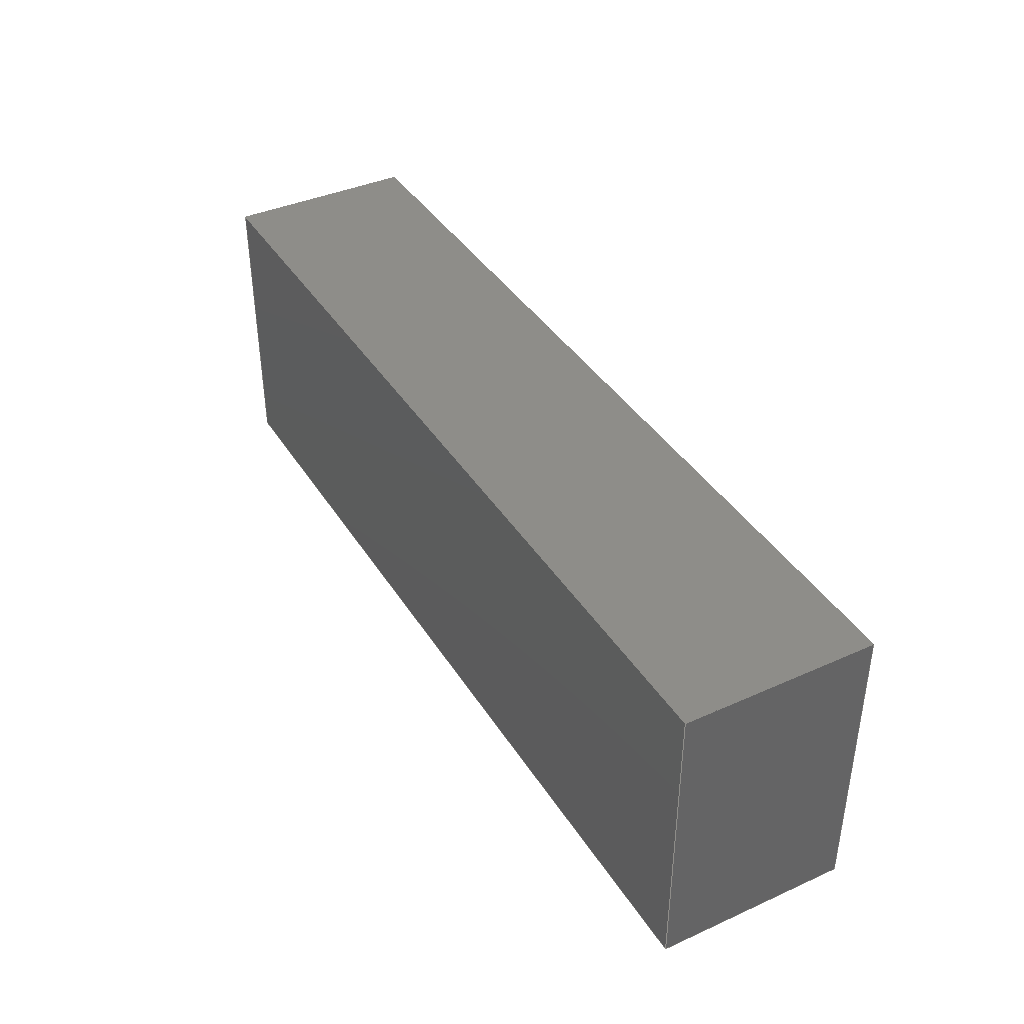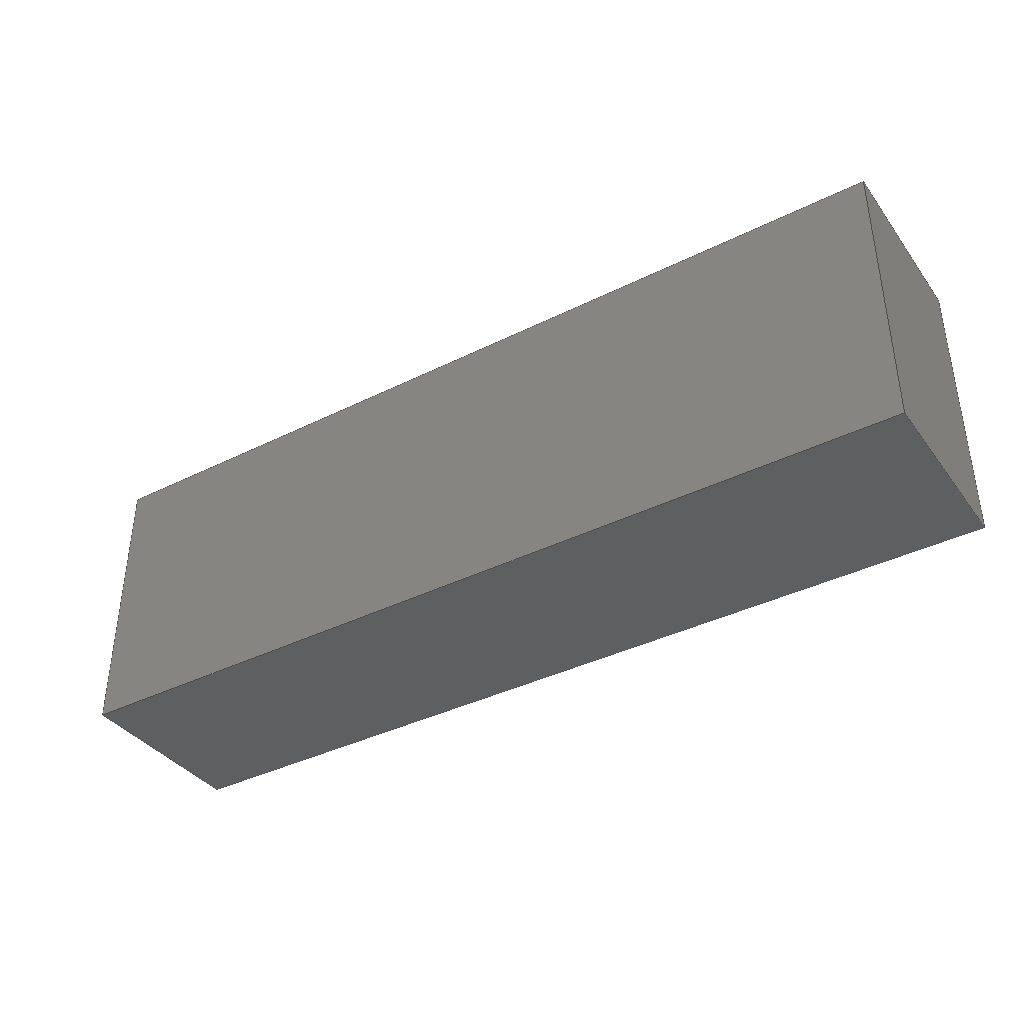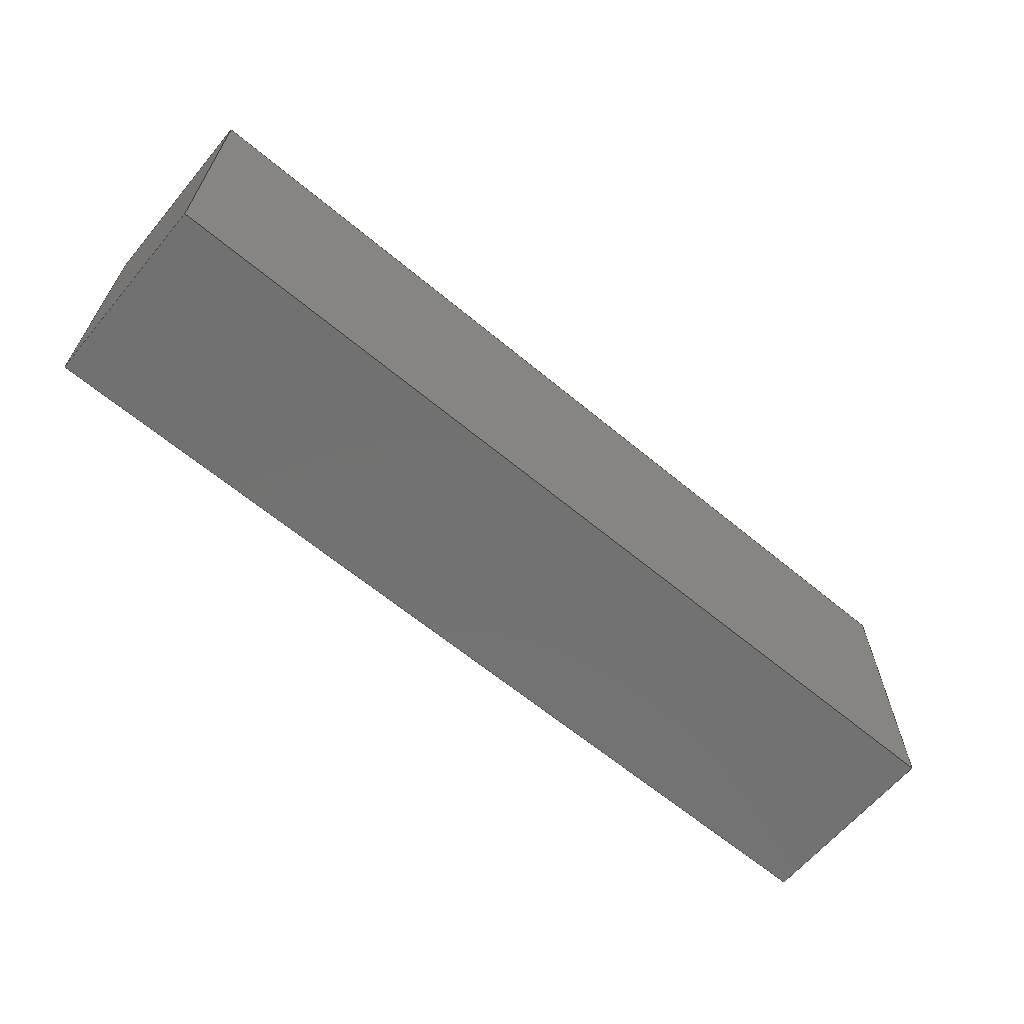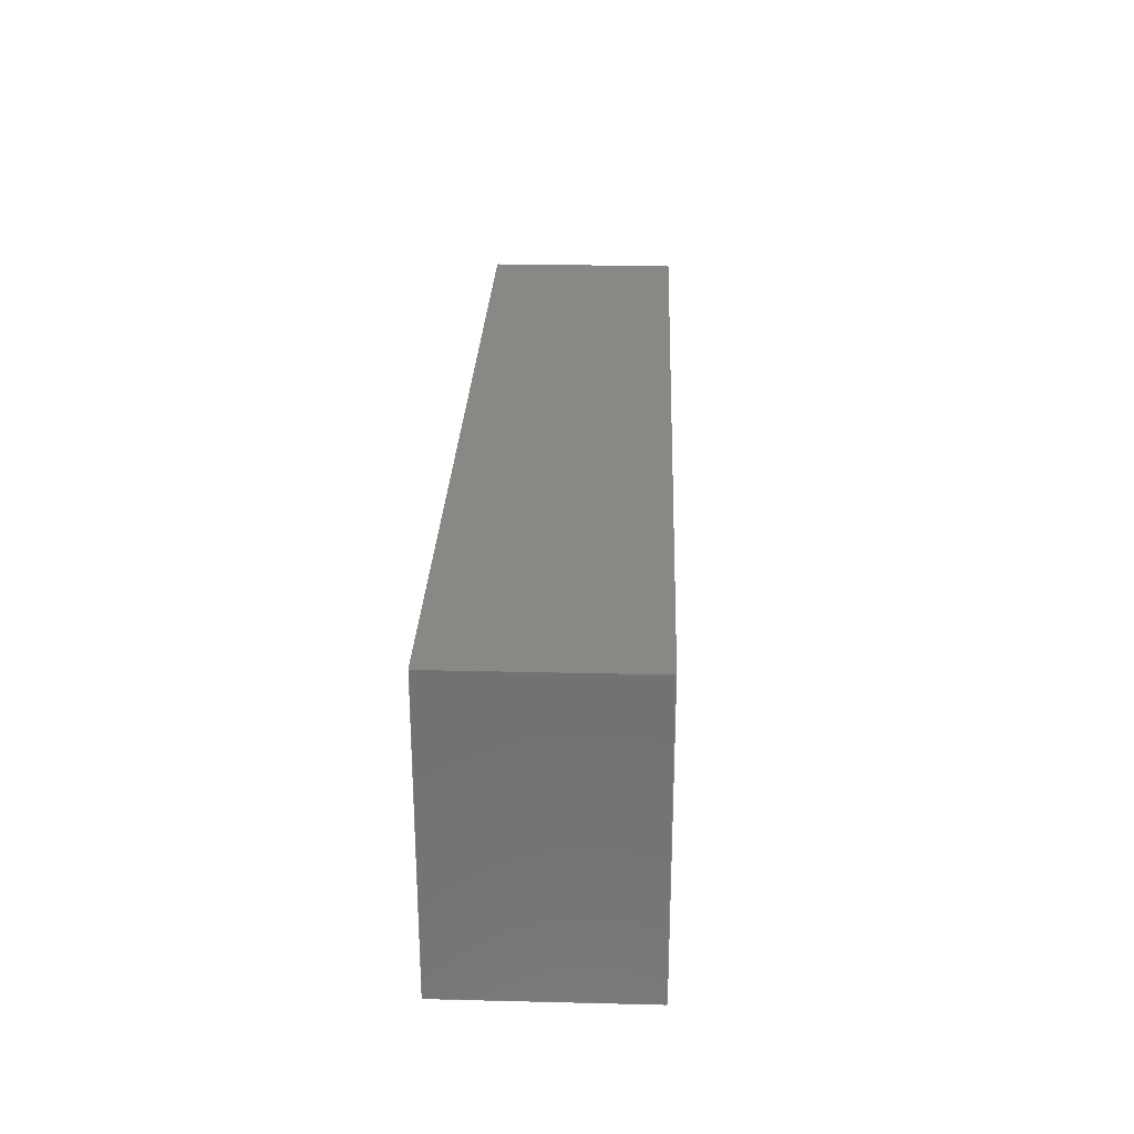
<metadata>
{"format":"step","ext":"step","renderer":"f3d","projection":"perspective","resolution":1024,"background":"white","views":[{"elev":39.5,"azim":-119.1,"up":"+Z"},{"elev":-38.1,"azim":32.3,"up":"+Z"},{"elev":-63.7,"azim":-40.0,"up":"+Z"},{"elev":26.7,"azim":-87.8,"up":"+Z"}]}
</metadata>
<code>
ISO-10303-21;
DATA;
#1 = DIRECTION ( 'NONE',  ( 0, -0, -1 ) ) ;
#2 = VECTOR ( 'NONE', #176, 39.37 ) ;
#3 =( GEOMETRIC_REPRESENTATION_CONTEXT ( 3 ) GLOBAL_UNCERTAINTY_ASSIGNED_CONTEXT ( ( #189 ) ) GLOBAL_UNIT_ASSIGNED_CONTEXT ( ( #201, #163, #104 ) ) REPRESENTATION_CONTEXT ( 'NONE', 'WORKASPACE' ) );
#4 = FACE_OUTER_BOUND ( 'NONE', #88, .T. ) ;
#5 = PRESENTATION_LAYER_ASSIGNMENT (  '', '', ( #37 ) ) ;
#6 = AXIS2_PLACEMENT_3D ( 'NONE', #130, #144, #115 ) ;
#7 = SURFACE_STYLE_FILL_AREA ( #118 ) ;
#8 = DIRECTION ( 'NONE',  ( 1, -0, 0 ) ) ;
#9 = EDGE_CURVE ( 'NONE', #164, #197, #100, .T. ) ;
#10 =( NAMED_UNIT ( * ) PLANE_ANGLE_UNIT ( ) SI_UNIT ( $, .RADIAN. ) );
#11 = APPLICATION_CONTEXT ( 'automotive_design' ) ;
#12 = LINE ( 'NONE', #35, #208 ) ;
#13 = DIRECTION ( 'NONE',  ( 0, 0, -1 ) ) ;
#14 = CARTESIAN_POINT ( 'NONE',  ( -2.087, 0.8661, -0.6693 ) ) ;
#15 = VECTOR ( 'NONE', #89, 39.37 ) ;
#16 = PRODUCT_RELATED_PRODUCT_CATEGORY ( 'part', '', ( #177 ) ) ;
#17 = ORIENTED_EDGE ( 'NONE', *, *, #193, .T. ) ;
#18 =( GEOMETRIC_REPRESENTATION_CONTEXT ( 3 ) GLOBAL_UNCERTAINTY_ASSIGNED_CONTEXT ( ( #145 ) ) GLOBAL_UNIT_ASSIGNED_CONTEXT ( ( #140, #10, #26 ) ) REPRESENTATION_CONTEXT ( 'NONE', 'WORKASPACE' ) );
#19 = ADVANCED_FACE ( 'NONE', ( #133 ), #34, .F. ) ;
#20 = FACE_OUTER_BOUND ( 'NONE', #29, .T. ) ;
#21 = EDGE_CURVE ( 'NONE', #197, #114, #40, .T. ) ;
#22 = SHAPE_DEFINITION_REPRESENTATION ( #53, #204 ) ;
#23 = ORIENTED_EDGE ( 'NONE', *, *, #48, .T. ) ;
#24 = CARTESIAN_POINT ( 'NONE',  ( -2.087, 0.8661, 0.6693 ) ) ;
#25 =( LENGTH_UNIT ( ) NAMED_UNIT ( * ) SI_UNIT ( $, .METRE. ) );
#26 =( NAMED_UNIT ( * ) SI_UNIT ( $, .STERADIAN. ) SOLID_ANGLE_UNIT ( ) );
#27 = ORIENTED_EDGE ( 'NONE', *, *, #64, .F. ) ;
#28 = SURFACE_SIDE_STYLE ('',( #7 ) ) ;
#29 = EDGE_LOOP ( 'NONE', ( #98, #190, #47, #179 ) ) ;
#30 = PRODUCT_CONTEXT ( 'NONE', #11, 'mechanical' ) ;
#31 = LINE ( 'NONE', #111, #169 ) ;
#32 = AXIS2_PLACEMENT_3D ( 'NONE', #161, #131, #185 ) ;
#33 = ORIENTED_EDGE ( 'NONE', *, *, #70, .T. ) ;
#34 = PLANE ( 'NONE',  #123 ) ;
#35 = CARTESIAN_POINT ( 'NONE',  ( -2.087, 0.8661, -0.6693 ) ) ;
#36 = FACE_OUTER_BOUND ( 'NONE', #52, .T. ) ;
#37 = STYLED_ITEM ( 'NONE', ( #172 ), #204 ) ;
#38 = DIRECTION ( 'NONE',  ( 1, 0, 0 ) ) ;
#39 = CARTESIAN_POINT ( 'NONE',  ( -2.087, 0.8661, 0.6693 ) ) ;
#40 = LINE ( 'NONE', #113, #50 ) ;
#41 = PLANE ( 'NONE',  #82 ) ;
#42 = ORIENTED_EDGE ( 'NONE', *, *, #9, .T. ) ;
#43 = DIRECTION ( 'NONE',  ( 0, 0, -1 ) ) ;
#44 = DIRECTION ( 'NONE',  ( 0, 0, -1 ) ) ;
#45 = DIRECTION ( 'NONE',  ( 1, 0, -0 ) ) ;
#46 = CARTESIAN_POINT ( 'NONE',  ( -2.087, 0.8661, -0.6693 ) ) ;
#47 = ORIENTED_EDGE ( 'NONE', *, *, #48, .F. ) ;
#48 = EDGE_CURVE ( 'NONE', #124, #63, #12, .T. ) ;
#49 = COLOUR_RGB ( '',1, 0.9373, 0.1373 ) ;
#50 = VECTOR ( 'NONE', #153, 39.37 ) ;
#51 = VECTOR ( 'NONE', #68, 39.37 ) ;
#52 = EDGE_LOOP ( 'NONE', ( #149, #59, #66, #108 ) ) ;
#53 = PRODUCT_DEFINITION_SHAPE ( 'NONE', 'NONE',  #103 ) ;
#54 = CARTESIAN_POINT ( 'NONE',  ( 0, 0, 0 ) ) ;
#55 = SURFACE_STYLE_FILL_AREA ( #198 ) ;
#56 = LENGTH_MEASURE_WITH_UNIT ( LENGTH_MEASURE( 0.0254 ), #60 );
#57 = CARTESIAN_POINT ( 'NONE',  ( -2.087, 0.8661, 0.6693 ) ) ;
#58 = PLANE ( 'NONE',  #203 ) ;
#59 = ORIENTED_EDGE ( 'NONE', *, *, #121, .F. ) ;
#60 =( LENGTH_UNIT ( ) NAMED_UNIT ( * ) SI_UNIT ( $, .METRE. ) );
#61 =( NAMED_UNIT ( * ) PLANE_ANGLE_UNIT ( ) SI_UNIT ( $, .RADIAN. ) );
#62 = EDGE_CURVE ( 'NONE', #152, #139, #31, .T. ) ;
#63 = VERTEX_POINT ( 'NONE', #97 ) ;
#64 = EDGE_CURVE ( 'NONE', #139, #202, #81, .T. ) ;
#65 = EDGE_LOOP ( 'NONE', ( #33, #183, #119, #194 ) ) ;
#66 = ORIENTED_EDGE ( 'NONE', *, *, #182, .F. ) ;
#67 = CARTESIAN_POINT ( 'NONE',  ( 2.087, 0.8661, -0.6693 ) ) ;
#68 = DIRECTION ( 'NONE',  ( -0, -1, -0 ) ) ;
#69 = SURFACE_SIDE_STYLE ('',( #55 ) ) ;
#70 = EDGE_CURVE ( 'NONE', #202, #114, #117, .T. ) ;
#71 = FILL_AREA_STYLE_COLOUR ( '', #49 ) ;
#72 = FILL_AREA_STYLE_COLOUR ( '', #141 ) ;
#73 = FACE_OUTER_BOUND ( 'NONE', #110, .T. ) ;
#74 = VECTOR ( 'NONE', #38, 39.37 ) ;
#75 = VECTOR ( 'NONE', #211, 39.37 ) ;
#76 =( GEOMETRIC_REPRESENTATION_CONTEXT ( 3 ) GLOBAL_UNCERTAINTY_ASSIGNED_CONTEXT ( ( #184 ) ) GLOBAL_UNIT_ASSIGNED_CONTEXT ( ( #147, #61, #167 ) ) REPRESENTATION_CONTEXT ( 'NONE', 'WORKASPACE' ) );
#77 = CARTESIAN_POINT ( 'NONE',  ( -2.087, 0.8661, 0.6693 ) ) ;
#78 = MECHANICAL_DESIGN_GEOMETRIC_PRESENTATION_REPRESENTATION (  '', ( #37 ), #76 ) ;
#79 = DIRECTION ( 'NONE',  ( -1, -0, -0 ) ) ;
#80 = LINE ( 'NONE', #127, #120 ) ;
#81 = LINE ( 'NONE', #95, #155 ) ;
#82 = AXIS2_PLACEMENT_3D ( 'NONE', #39, #8, #44 ) ;
#83 = CARTESIAN_POINT ( 'NONE',  ( -2.087, 0, -0.6693 ) ) ;
#84 = DIRECTION ( 'NONE',  ( -0, -0, 1 ) ) ;
#85 = PLANE ( 'NONE',  #175 ) ;
#86 = CARTESIAN_POINT ( 'NONE',  ( 2.087, 0.8661, 0.6693 ) ) ;
#87 = CARTESIAN_POINT ( 'NONE',  ( -2.087, 0, 0.6693 ) ) ;
#88 = EDGE_LOOP ( 'NONE', ( #93, #173, #27, #186 ) ) ;
#89 = DIRECTION ( 'NONE',  ( 0, 0, -1 ) ) ;
#90 = FACE_OUTER_BOUND ( 'NONE', #65, .T. ) ;
#91 = PRODUCT_DEFINITION_FORMATION_WITH_SPECIFIED_SOURCE ( 'ANY', '', #177, .NOT_KNOWN. ) ;
#92 = AXIS2_PLACEMENT_3D ( 'NONE', #54, #156, #138 ) ;
#93 = ORIENTED_EDGE ( 'NONE', *, *, #196, .F. ) ;
#94 = DIMENSIONAL_EXPONENTS ( 1, 0, 0, 0, 0, 0, 0 ) ;
#95 = CARTESIAN_POINT ( 'NONE',  ( -2.087, 0, 0.6693 ) ) ;
#96 = LINE ( 'NONE', #181, #15 ) ;
#97 = CARTESIAN_POINT ( 'NONE',  ( -2.087, 0.8661, -0.6693 ) ) ;
#98 = ORIENTED_EDGE ( 'NONE', *, *, #62, .T. ) ;
#99 = LENGTH_MEASURE_WITH_UNIT ( LENGTH_MEASURE( 0.0254 ), #25 );
#100 = LINE ( 'NONE', #77, #75 ) ;
#101 = DIRECTION ( 'NONE',  ( -1, 0, -0 ) ) ;
#102 =( LENGTH_UNIT ( ) NAMED_UNIT ( * ) SI_UNIT ( $, .METRE. ) );
#103 = PRODUCT_DEFINITION ( 'UNKNOWN', '', #91, #187 ) ;
#104 =( NAMED_UNIT ( * ) SI_UNIT ( $, .STERADIAN. ) SOLID_ANGLE_UNIT ( ) );
#105 = APPLICATION_CONTEXT ( 'automotive_design' ) ;
#106 = CLOSED_SHELL ( 'NONE', ( #188, #168, #150, #151, #19, #109 ) ) ;
#107 = LINE ( 'NONE', #86, #160 ) ;
#108 = ORIENTED_EDGE ( 'NONE', *, *, #210, .T. ) ;
#109 = ADVANCED_FACE ( 'NONE', ( #4 ), #137, .T. ) ;
#110 = EDGE_LOOP ( 'NONE', ( #129, #146, #157, #132 ) ) ;
#111 = CARTESIAN_POINT ( 'NONE',  ( -2.087, 0, -0.6693 ) ) ;
#112 = VECTOR ( 'NONE', #174, 39.37 ) ;
#113 = CARTESIAN_POINT ( 'NONE',  ( 2.087, 0.8661, 0.6693 ) ) ;
#114 = VERTEX_POINT ( 'NONE', #195 ) ;
#115 = DIRECTION ( 'NONE',  ( 0, 0, 1 ) ) ;
#116 = PRESENTATION_STYLE_ASSIGNMENT (( #165 ) ) ;
#117 = LINE ( 'NONE', #135, #74 ) ;
#118 = FILL_AREA_STYLE ('',( #71 ) ) ;
#119 = ORIENTED_EDGE ( 'NONE', *, *, #9, .F. ) ;
#120 = VECTOR ( 'NONE', #84, 39.37 ) ;
#121 = EDGE_CURVE ( 'NONE', #164, #202, #199, .T. ) ;
#122 = EDGE_LOOP ( 'NONE', ( #17, #23, #205, #42 ) ) ;
#123 = AXIS2_PLACEMENT_3D ( 'NONE', #191, #170, #1 ) ;
#124 = VERTEX_POINT ( 'NONE', #67 ) ;
#125 = LINE ( 'NONE', #14, #51 ) ;
#126 = CARTESIAN_POINT ( 'NONE',  ( -2.087, 0.8661, 0.6693 ) ) ;
#127 = CARTESIAN_POINT ( 'NONE',  ( -2.087, 0.8661, 0.6693 ) ) ;
#128 = DIRECTION ( 'NONE',  ( 0, 0, 1 ) ) ;
#129 = ORIENTED_EDGE ( 'NONE', *, *, #196, .T. ) ;
#130 = CARTESIAN_POINT ( 'NONE',  ( 2.087, 0.8661, 0.6693 ) ) ;
#131 = DIRECTION ( 'NONE',  ( 0, 0, 1 ) ) ;
#132 = ORIENTED_EDGE ( 'NONE', *, *, #21, .T. ) ;
#133 = FACE_OUTER_BOUND ( 'NONE', #122, .T. ) ;
#134 = DIMENSIONAL_EXPONENTS ( 1, 0, 0, 0, 0, 0, 0 ) ;
#135 = CARTESIAN_POINT ( 'NONE',  ( -2.087, 0, 0.6693 ) ) ;
#136 = PRESENTATION_LAYER_ASSIGNMENT (  '', '', ( #192 ) ) ;
#137 = PLANE ( 'NONE',  #92 ) ;
#138 = DIRECTION ( 'NONE',  ( 0, -0, -1 ) ) ;
#139 = VERTEX_POINT ( 'NONE', #83 ) ;
#140 =( CONVERSION_BASED_UNIT ( 'INCH', #99 ) LENGTH_UNIT ( ) NAMED_UNIT ( #209 ) );
#141 = COLOUR_RGB ( '',1, 0.9373, 0.1373 ) ;
#142 = CARTESIAN_POINT ( 'NONE',  ( 2.087, 0, -0.6693 ) ) ;
#143 = SURFACE_STYLE_USAGE ( .BOTH. , #28 ) ;
#144 = DIRECTION ( 'NONE',  ( -1, 0, 0 ) ) ;
#145 = UNCERTAINTY_MEASURE_WITH_UNIT (LENGTH_MEASURE( 1e-05 ), #140, 'distance_accuracy_value', 'NONE');
#146 = ORIENTED_EDGE ( 'NONE', *, *, #206, .F. ) ;
#147 =( CONVERSION_BASED_UNIT ( 'INCH', #56 ) LENGTH_UNIT ( ) NAMED_UNIT ( #134 ) );
#148 = LINE ( 'NONE', #178, #2 ) ;
#149 = ORIENTED_EDGE ( 'NONE', *, *, #64, .T. ) ;
#150 = ADVANCED_FACE ( 'NONE', ( #36 ), #41, .F. ) ;
#151 = ADVANCED_FACE ( 'NONE', ( #90 ), #85, .F. ) ;
#152 = VERTEX_POINT ( 'NONE', #142 ) ;
#153 = DIRECTION ( 'NONE',  ( -0, -1, -0 ) ) ;
#154 = LENGTH_MEASURE_WITH_UNIT ( LENGTH_MEASURE( 0.0254 ), #102 );
#155 = VECTOR ( 'NONE', #158, 39.37 ) ;
#156 = DIRECTION ( 'NONE',  ( 0, -1, 0 ) ) ;
#157 = ORIENTED_EDGE ( 'NONE', *, *, #193, .F. ) ;
#158 = DIRECTION ( 'NONE',  ( -0, -0, 1 ) ) ;
#159 = APPLICATION_PROTOCOL_DEFINITION ( 'draft international standard', 'automotive_design', 1998, #11 ) ;
#160 = VECTOR ( 'NONE', #43, 39.37 ) ;
#161 = CARTESIAN_POINT ( 'NONE',  ( 0, 0, 0 ) ) ;
#162 = MECHANICAL_DESIGN_GEOMETRIC_PRESENTATION_REPRESENTATION (  '', ( #192 ), #3 ) ;
#163 =( NAMED_UNIT ( * ) PLANE_ANGLE_UNIT ( ) SI_UNIT ( $, .RADIAN. ) );
#164 = VERTEX_POINT ( 'NONE', #126 ) ;
#165 = SURFACE_STYLE_USAGE ( .BOTH. , #69 ) ;
#166 = APPLICATION_PROTOCOL_DEFINITION ( 'draft international standard', 'automotive_design', 1998, #105 ) ;
#167 =( NAMED_UNIT ( * ) SI_UNIT ( $, .STERADIAN. ) SOLID_ANGLE_UNIT ( ) );
#168 = ADVANCED_FACE ( 'NONE', ( #20 ), #58, .F. ) ;
#169 = VECTOR ( 'NONE', #79, 39.37 ) ;
#170 = DIRECTION ( 'NONE',  ( 0, -1, 0 ) ) ;
#171 = DIRECTION ( 'NONE',  ( -1, -0, -0 ) ) ;
#172 = PRESENTATION_STYLE_ASSIGNMENT (( #143 ) ) ;
#173 = ORIENTED_EDGE ( 'NONE', *, *, #70, .F. ) ;
#174 = DIRECTION ( 'NONE',  ( -0, -1, -0 ) ) ;
#175 = AXIS2_PLACEMENT_3D ( 'NONE', #57, #13, #101 ) ;
#176 = DIRECTION ( 'NONE',  ( -0, -1, -0 ) ) ;
#177 = PRODUCT ( 'battery_mock', 'battery_mock', '', ( #30 ) ) ;
#178 = CARTESIAN_POINT ( 'NONE',  ( 2.087, 0.8661, -0.6693 ) ) ;
#179 = ORIENTED_EDGE ( 'NONE', *, *, #206, .T. ) ;
#180 = PLANE ( 'NONE',  #6 ) ;
#181 = CARTESIAN_POINT ( 'NONE',  ( 2.087, 0, 0.6693 ) ) ;
#182 = EDGE_CURVE ( 'NONE', #63, #164, #80, .T. ) ;
#183 = ORIENTED_EDGE ( 'NONE', *, *, #21, .F. ) ;
#184 = UNCERTAINTY_MEASURE_WITH_UNIT (LENGTH_MEASURE( 1e-05 ), #147, 'distance_accuracy_value', 'NONE');
#185 = DIRECTION ( 'NONE',  ( 1, 0, 0 ) ) ;
#186 = ORIENTED_EDGE ( 'NONE', *, *, #62, .F. ) ;
#187 = PRODUCT_DEFINITION_CONTEXT ( 'detailed design', #105, 'design' ) ;
#188 = ADVANCED_FACE ( 'NONE', ( #73 ), #180, .F. ) ;
#189 = UNCERTAINTY_MEASURE_WITH_UNIT (LENGTH_MEASURE( 1e-05 ), #201, 'distance_accuracy_value', 'NONE');
#190 = ORIENTED_EDGE ( 'NONE', *, *, #210, .F. ) ;
#191 = CARTESIAN_POINT ( 'NONE',  ( 0, 0.8661, 0 ) ) ;
#192 = STYLED_ITEM ( 'NONE', ( #116 ), #207 ) ;
#193 = EDGE_CURVE ( 'NONE', #197, #124, #107, .T. ) ;
#194 = ORIENTED_EDGE ( 'NONE', *, *, #121, .T. ) ;
#195 = CARTESIAN_POINT ( 'NONE',  ( 2.087, 0, 0.6693 ) ) ;
#196 = EDGE_CURVE ( 'NONE', #114, #152, #96, .T. ) ;
#197 = VERTEX_POINT ( 'NONE', #200 ) ;
#198 = FILL_AREA_STYLE ('',( #72 ) ) ;
#199 = LINE ( 'NONE', #24, #112 ) ;
#200 = CARTESIAN_POINT ( 'NONE',  ( 2.087, 0.8661, 0.6693 ) ) ;
#201 =( CONVERSION_BASED_UNIT ( 'INCH', #154 ) LENGTH_UNIT ( ) NAMED_UNIT ( #94 ) );
#202 = VERTEX_POINT ( 'NONE', #87 ) ;
#203 = AXIS2_PLACEMENT_3D ( 'NONE', #46, #128, #45 ) ;
#204 = ADVANCED_BREP_SHAPE_REPRESENTATION ( 'battery_mock', ( #207, #32 ), #18 ) ;
#205 = ORIENTED_EDGE ( 'NONE', *, *, #182, .T. ) ;
#206 = EDGE_CURVE ( 'NONE', #124, #152, #148, .T. ) ;
#207 = MANIFOLD_SOLID_BREP ( 'battery_mock', #106 ) ;
#208 = VECTOR ( 'NONE', #171, 39.37 ) ;
#209 = DIMENSIONAL_EXPONENTS ( 1, 0, 0, 0, 0, 0, 0 ) ;
#210 = EDGE_CURVE ( 'NONE', #63, #139, #125, .T. ) ;
#211 = DIRECTION ( 'NONE',  ( 1, 0, 0 ) ) ;
ENDSEC;
END-ISO-10303-21;

</code>
